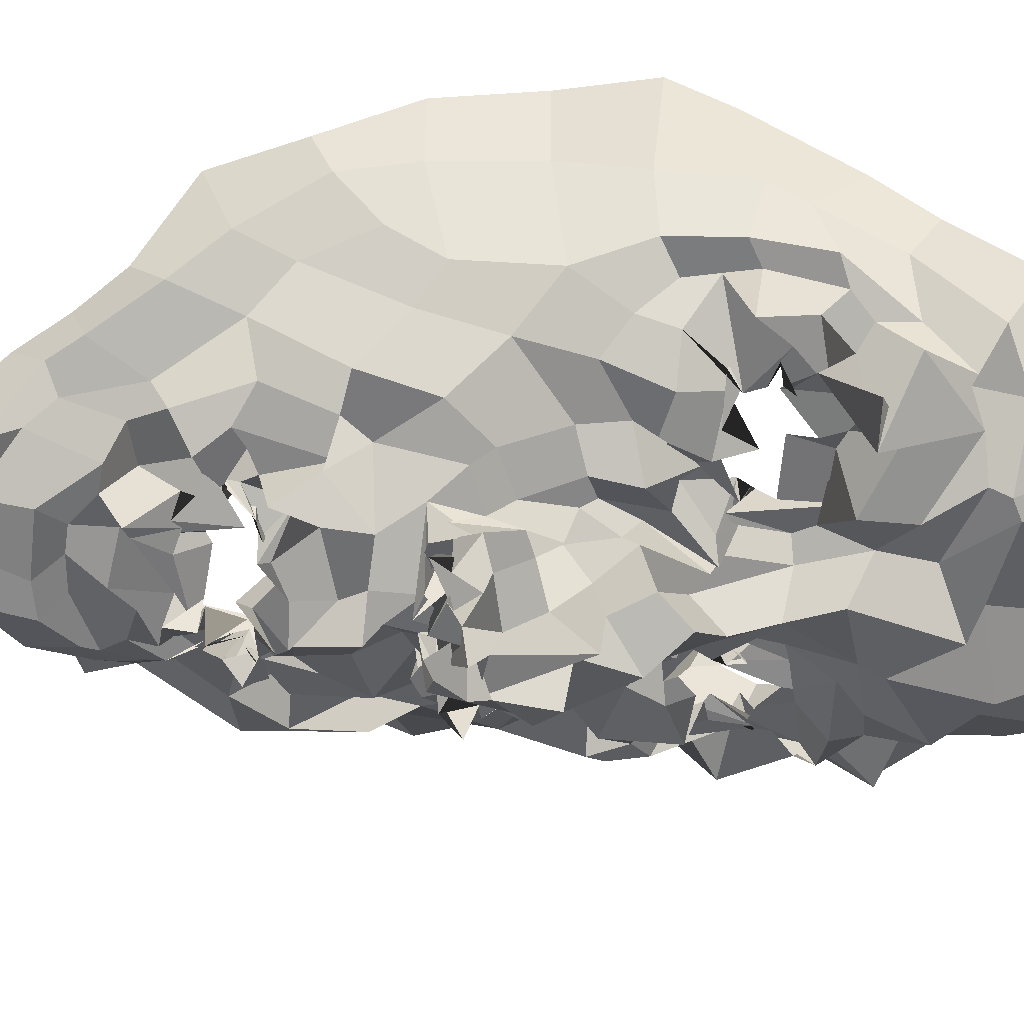
<metadata>
{"format":"obj","ext":"obj","renderer":"f3d","projection":"perspective","resolution":1024,"background":"white","views":[{"elev":-54.4,"azim":-90.1,"up":"+Z"}]}
</metadata>
<code>
o face_face.002
v 0.5067 0.5446 -0.04656
v 0.4966 0.483 -0.05072
v 0.5005 0.5129 -0.04193
v 0.4986 0.4344 -0.03946
v 0.5161 0.4796 -0.06333
v 0.5091 0.4456 -0.04967
v 0.5127 0.3906 -0.03279
v 0.4344 0.3773 0.01011
v 0.502 0.3485 -0.03052
v 0.5268 0.3025 -0.01936
v 0.5271 0.2521 -0.000591
v 0.5149 0.5471 -0.03834
v 0.5033 0.56 -0.02872
v 0.5043 0.5664 -0.02397
v 0.5055 0.578 -0.02045
v 0.5121 0.5832 -0.02237
v 0.5009 0.5881 -0.02327
v 0.5016 0.6125 -0.0195
v 0.4965 0.6289 -0.00553
v 0.5101 0.4988 -0.04988
v 0.492 0.4885 -0.03138
v 0.3935 0.3137 0.05741
v 0.4576 0.4026 -0.002982
v 0.4569 0.397 -0.003894
v 0.4365 0.3913 0.01083
v 0.436 0.3861 0.008213
v 0.471 0.3952 0.005435
v 0.4507 0.3479 0.006742
v 0.4573 0.3521 0.005194
v 0.4304 0.3381 -0.002577
v 0.4232 0.361 0.001781
v 0.3997 0.3937 0.02993
v 0.4518 0.6423 0.009463
v 0.4227 0.3736 0.008454
v 0.3804 0.3768 0.06288
v 0.4041 0.3785 0.04068
v 0.448 0.4731 -0.008024
v 0.5013 0.5295 -0.02692
v 0.4924 0.5502 -0.02755
v 0.4657 0.5344 -0.03162
v 0.463 0.5529 -0.02348
v 0.4863 0.5577 -0.02557
v 0.4772 0.5551 -0.01921
v 0.4494 0.5796 -0.01253
v 0.5004 0.4827 -0.06633
v 0.501 0.4755 -0.05856
v 0.4143 0.3397 0.02133
v 0.4716 0.4369 -0.005562
v 0.465 0.4777 -0.03547
v 0.4716 0.4627 -0.02479
v 0.4147 0.4679 0.01224
v 0.5079 0.4366 -0.04911
v 0.4438 0.3014 -0.003422
v 0.4145 0.3244 0.003461
v 0.409 0.2759 0.04678
v 0.4952 0.3364 -0.004585
v 0.4762 0.3457 -0.002615
v 0.443 0.5663 -0.002951
v 0.3745 0.5405 0.08368
v 0.4796 0.4765 -0.02948
v 0.4913 0.4918 -0.009578
v 0.452 0.5611 -0.003022
v 0.4643 0.5715 -0.002551
v 0.4268 0.3039 0.006758
v 0.47 0.481 -0.03041
v 0.4768 0.3224 -0.01431
v 0.4603 0.3 -0.0145
v 0.46 0.2416 0.009065
v 0.4153 0.2925 0.02256
v 0.4698 0.2895 -0.007847
v 0.4121 0.3237 0.01798
v 0.3938 0.328 0.0337
v 0.4912 0.5457 -0.04072
v 0.4873 0.553 -0.023
v 0.4688 0.5438 -0.01091
v 0.4928 0.5014 -0.02126
v 0.4671 0.5734 0.000875
v 0.4544 0.5791 -0.008851
v 0.4671 0.5612 -0.006431
v 0.4938 0.488 -0.04258
v 0.4879 0.5546 -0.0188
v 0.4766 0.5576 -0.01368
v 0.4927 0.5486 -0.01296
v 0.4832 0.6268 -0.005714
v 0.4812 0.6075 -0.01027
v 0.478 0.6024 -0.02137
v 0.4844 0.5876 -0.02256
v 0.4857 0.5743 -0.01349
v 0.4793 0.5731 -0.004144
v 0.4793 0.5626 -0.01305
v 0.4741 0.5883 -0.01623
v 0.4607 0.5839 -0.0168
v 0.4513 0.5335 -0.0179
v 0.372 0.4532 0.1145
v 0.5102 0.5011 -0.03387
v 0.4621 0.5589 0.002396
v 0.4673 0.5703 -0.007395
v 0.4929 0.4984 -0.03458
v 0.4648 0.4974 -0.0173
v 0.4959 0.5024 -0.04529
v 0.458 0.4409 -0.01133
v 0.4444 0.4454 0.000999
v 0.4675 0.4903 -0.0259
v 0.4243 0.263 0.02242
v 0.4398 0.2831 0.01102
v 0.4343 0.3051 0.01076
v 0.4697 0.6024 0.01178
v 0.4946 0.3143 -0.0129
v 0.476 0.2865 -0.01332
v 0.488 0.2605 -0.005839
v 0.4276 0.3919 0.01168
v 0.4042 0.4083 0.03445
v 0.4713 0.3867 0.007249
v 0.4082 0.3596 0.01623
v 0.4861 0.4203 0.001293
v 0.4823 0.4742 -0.03581
v 0.3876 0.4158 0.03511
v 0.4062 0.4251 0.01371
v 0.4198 0.4375 0.00536
v 0.4416 0.4252 -0.000539
v 0.4621 0.4207 -0.01298
v 0.4799 0.4103 -0.001905
v 0.5095 0.4035 -0.01226
v 0.3941 0.4483 0.02563
v 0.3999 0.3495 0.01957
v 0.5138 0.4929 -0.04714
v 0.4703 0.4437 -0.01317
v 0.3741 0.384 0.1041
v 0.4958 0.3933 -0.01468
v 0.4692 0.4769 -0.02001
v 0.4172 0.3693 0.009726
v 0.4802 0.4593 -0.02955
v 0.3707 0.499 0.1058
v 0.4771 0.3811 0.0101
v 0.4894 0.4546 -0.04892
v 0.4025 0.59 0.02993
v 0.4067 0.6045 0.04605
v 0.3793 0.4536 0.07421
v 0.3909 0.567 0.04548
v 0.3892 0.3602 0.06061
v 0.4483 0.6557 -0.003738
v 0.5032 0.4883 -0.04249
v 0.4703 0.4655 -0.008374
v 0.3906 0.3843 0.03966
v 0.4477 0.3935 0.002318
v 0.4581 0.3794 0.005767
v 0.4754 0.5712 -0.004472
v 0.3979 0.4903 0.0364
v 0.4646 0.6889 0.01524
v 0.4333 0.6472 0.03032
v 0.4236 0.6259 0.04193
v 0.5202 0.2941 -0.004313
v 0.4858 0.6934 0.01115
v 0.4598 0.3934 0.00281
v 0.4775 0.3858 0.000362
v 0.4805 0.3851 0.005531
v 0.3925 0.3525 0.03238
v 0.4828 0.3716 0.009822
v 0.453 0.37 0.008152
v 0.4498 0.3591 0.000579
v 0.438 0.3725 0.01461
v 0.4338 0.3718 0.009674
v 0.3848 0.3393 0.07432
v 0.4271 0.3792 0.02457
v 0.5111 0.5205 -0.04107
v 0.4705 0.5155 -0.02927
v 0.4753 0.4965 -0.03608
v 0.4884 0.5181 -0.03791
v 0.515 0.3702 -0.02204
v 0.4183 0.6182 0.01841
v 0.4337 0.6346 0.02559
v 0.46 0.666 -0.01648
v 0.3893 0.5809 0.08435
v 0.4786 0.3795 0.01057
v 0.4796 0.4224 -0.02273
v 0.5025 0.6814 0.002938
v 0.454 0.6698 0.02783
v 0.3762 0.4991 0.06833
v 0.4799 0.5765 -0.0146
v 0.4795 0.5882 -0.01605
v 0.4748 0.584 -0.01957
v 0.4741 0.605 -0.02081
v 0.463 0.6131 -0.01531
v 0.4696 0.5576 -0.02183
v 0.4601 0.5634 -0.01209
v 0.4608 0.5572 -0.006778
v 0.4541 0.5292 -0.007673
v 0.4092 0.5023 0.02213
v 0.4944 0.3968 -0.02016
v 0.4925 0.3663 0.002187
v 0.4828 0.3908 0.001159
v 0.4647 0.5587 0.003127
v 0.3995 0.5437 0.03756
v 0.4983 0.366 -0.009683
v 0.4553 0.6118 -0.00797
v 0.5151 0.4213 -0.05334
v 0.4885 0.4164 -0.0384
v 0.5046 0.4028 -0.04048
v 0.4805 0.4496 -0.02141
v 0.4909 0.6651 -0.01234
v 0.506 0.6418 -0.009549
v 0.474 0.6374 -0.009475
v 0.4371 0.5883 -3e-05
v 0.4519 0.4826 -0.01323
v 0.4464 0.6042 0.005978
v 0.43 0.4913 -0.003837
v 0.4495 0.5166 -0.002732
v 0.4201 0.5233 -8.3e-05
v 0.4709 0.6596 -0.007014
v 0.4813 0.4492 -0.01925
v 0.434 0.5956 0.01283
v 0.4385 0.628 0.008835
v 0.4271 0.5566 0.002359
v 0.388 0.5129 0.04334
v 0.4156 0.5616 0.0267
v 0.3768 0.5317 0.06181
v 0.4389 0.528 -0.001408
v 0.4789 0.4286 -0.01904
v 0.4792 0.4775 -0.05157
v 0.4823 0.4888 -0.03553
v 0.5047 0.4708 -0.04096
v 0.4846 0.3581 -0.003796
v 0.4759 0.3453 -0.01259
v 0.4429 0.3297 -0.007776
v 0.4479 0.3398 -0.01154
v 0.4199 0.3472 0.009361
v 0.4064 0.3828 0.01168
v 0.3769 0.4173 0.06403
v 0.4154 0.4078 0.01794
v 0.4294 0.4104 -0.000978
v 0.453 0.4157 0.004892
v 0.4665 0.3991 0.007922
v 0.4697 0.4076 0.002899
v 0.488 0.3943 -0.00532
v 0.3647 0.4119 0.1113
v 0.4721 0.4881 -0.02902
v 0.4899 0.4392 -0.03158
v 0.4912 0.4848 -0.05486
v 0.4986 0.497 -0.0506
v 0.4815 0.49 -0.05389
v 0.4736 0.497 -0.03029
v 0.4982 0.4853 -0.05663
v 0.4971 0.4959 -0.03409
v 0.4885 0.3884 0.003927
v 0.4873 0.3858 -2.1e-05
v 0.4973 0.391 -0.004743
v 0.4367 0.3669 0.007239
v 0.4413 0.3536 0.01823
v 0.5151 0.433 -0.03829
v 0.601 0.4037 0.02485
v 0.5099 0.496 -0.03745
v 0.628 0.3423 0.08144
v 0.5676 0.4099 0.009836
v 0.5718 0.4094 0.000221
v 0.5926 0.4015 0.002089
v 0.604 0.4075 0.02565
v 0.5496 0.3909 0.01987
v 0.5811 0.3587 0.01384
v 0.568 0.3611 0.005848
v 0.5993 0.3564 0.01184
v 0.6024 0.3707 0.02059
v 0.6135 0.4131 0.01995
v 0.5435 0.6489 0.000154
v 0.5952 0.3912 0.02016
v 0.6366 0.4165 0.07612
v 0.6126 0.4011 0.04115
v 0.5682 0.4778 -6.3e-05
v 0.5293 0.5467 -0.02325
v 0.5158 0.5596 -0.02951
v 0.5365 0.5376 -0.02449
v 0.5321 0.5653 -0.01399
v 0.5251 0.5587 -0.02972
v 0.5458 0.5663 -0.02075
v 0.5372 0.5891 -0.007521
v 0.5178 0.4831 -0.06355
v 0.5149 0.4745 -0.06612
v 0.6098 0.3463 0.02371
v 0.5373 0.4358 -0.007069
v 0.5347 0.482 -0.03458
v 0.5529 0.4786 -0.03047
v 0.5981 0.4726 0.01809
v 0.5223 0.4495 -0.06349
v 0.5957 0.3316 0.01178
v 0.5974 0.3494 0.01627
v 0.6272 0.3171 0.05048
v 0.5404 0.3403 -0.0138
v 0.5541 0.3633 0.005954
v 0.553 0.5695 0.01609
v 0.6038 0.5726 0.09657
v 0.5375 0.497 -0.02029
v 0.5154 0.4945 -0.03242
v 0.5447 0.5758 0.005523
v 0.5483 0.5862 0.005925
v 0.6188 0.3265 0.007848
v 0.5445 0.5004 -0.02819
v 0.5682 0.3355 -0.009447
v 0.5802 0.3101 -0.01252
v 0.582 0.2573 0.000278
v 0.627 0.3264 0.02228
v 0.5745 0.2938 -0.000678
v 0.6185 0.3512 0.03516
v 0.6239 0.3549 0.04245
v 0.5274 0.5537 -0.02553
v 0.528 0.5572 -0.02672
v 0.5433 0.5565 -0.01898
v 0.531 0.497 -0.03551
v 0.5465 0.5802 0.009053
v 0.5346 0.5797 0.000683
v 0.5368 0.5682 -0.003595
v 0.5318 0.4928 -0.04683
v 0.5411 0.5585 -0.004204
v 0.5246 0.5529 -0.02529
v 0.517 0.5518 -0.03802
v 0.5162 0.6298 -0.002616
v 0.5113 0.6027 -0.01978
v 0.5198 0.5942 -0.02995
v 0.5076 0.5919 -0.03456
v 0.5148 0.5803 -0.02854
v 0.5307 0.5796 -0.01632
v 0.5299 0.5652 -0.00092
v 0.5381 0.5846 -0.005724
v 0.5379 0.5944 -0.01536
v 0.5534 0.5498 -0.01554
v 0.6338 0.493 0.1218
v 0.5362 0.5654 -0.00244
v 0.5402 0.5866 -0.004791
v 0.5195 0.5073 -0.02137
v 0.5306 0.5028 -0.01708
v 0.522 0.4977 -0.01941
v 0.5632 0.4453 0.003534
v 0.5694 0.4597 0.00051
v 0.5455 0.4881 -0.02143
v 0.6086 0.2737 0.02695
v 0.6033 0.2978 0.02208
v 0.5912 0.3196 0.002989
v 0.5519 0.6058 0.003174
v 0.5415 0.3308 -0.02107
v 0.5539 0.2895 -0.02047
v 0.5598 0.258 0.001304
v 0.5964 0.411 0.02173
v 0.6171 0.4308 0.02112
v 0.5469 0.3891 0.02184
v 0.5893 0.3786 0.03004
v 0.5304 0.4188 0.001019
v 0.5324 0.4788 -0.03407
v 0.6296 0.4445 0.04763
v 0.6034 0.4389 0.00764
v 0.5842 0.4371 0.02605
v 0.5741 0.4459 0.004403
v 0.5541 0.4302 0.000269
v 0.5484 0.406 -0.000298
v 0.5212 0.3969 -0.02593
v 0.6174 0.4809 0.04485
v 0.6259 0.3867 0.02028
v 0.5168 0.4951 -0.05301
v 0.5325 0.4526 -0.01242
v 0.6173 0.4043 0.1009
v 0.5384 0.4029 0.001767
v 0.5492 0.4855 -0.00121
v 0.6084 0.4009 0.02599
v 0.5394 0.4729 -0.04075
v 0.6303 0.5385 0.124
v 0.5368 0.3973 0.007488
v 0.5359 0.46 -0.05489
v 0.5837 0.6089 0.04355
v 0.5934 0.6356 0.06342
v 0.6327 0.4825 0.0758
v 0.609 0.583 0.06774
v 0.6359 0.3735 0.07194
v 0.546 0.6566 0.01363
v 0.504 0.4941 -0.04489
v 0.5495 0.4711 -0.009603
v 0.6263 0.4146 0.06106
v 0.5945 0.4034 0.0166
v 0.5704 0.3978 0.004846
v 0.5367 0.57 0.000347
v 0.616 0.5063 0.03525
v 0.5033 0.6925 0.008326
v 0.5543 0.6729 0.0305
v 0.5654 0.6453 0.04502
v 0.5585 0.4051 0.001215
v 0.5562 0.4006 0.004385
v 0.554 0.3791 0.003535
v 0.6225 0.3652 0.04644
v 0.5534 0.3928 0.00516
v 0.5656 0.3659 0.00391
v 0.5741 0.3747 0.003097
v 0.5905 0.3766 0.01511
v 0.5826 0.391 0.02107
v 0.6398 0.3649 0.09765
v 0.5807 0.3937 0.0141
v 0.5539 0.5186 -0.01735
v 0.5475 0.4933 -0.02453
v 0.5177 0.5249 -0.03701
v 0.5735 0.6315 0.02167
v 0.5482 0.6364 0.02474
v 0.5119 0.6798 0.001438
v 0.5911 0.6042 0.09202
v 0.5535 0.3872 0.002075
v 0.5376 0.4272 -0.023
v 0.5403 0.6764 0.02367
v 0.6194 0.525 0.06794
v 0.5159 0.5789 -0.01135
v 0.5294 0.5913 -0.01179
v 0.5259 0.5907 -0.01278
v 0.5311 0.6087 -0.01145
v 0.5377 0.6191 -0.009547
v 0.5447 0.5708 -0.009103
v 0.5368 0.5649 0.002143
v 0.5457 0.5636 -0.005176
v 0.5548 0.5501 0.004311
v 0.5942 0.5153 0.0245
v 0.5266 0.419 -0.006999
v 0.5453 0.3829 0.01046
v 0.5486 0.3781 0.008557
v 0.5376 0.5738 -0.01499
v 0.6018 0.5611 0.03194
v 0.522 0.3659 -0.01176
v 0.5402 0.6273 -0.004293
v 0.5192 0.4192 -0.02492
v 0.5347 0.4521 -0.01479
v 0.5206 0.6397 -0.01393
v 0.5613 0.5955 0.01511
v 0.5603 0.4995 0.002758
v 0.5489 0.6129 -0.001984
v 0.5784 0.5021 0.008033
v 0.5701 0.5243 0.005692
v 0.5809 0.5214 -0.004496
v 0.5149 0.6614 -0.01316
v 0.5408 0.4594 -0.02501
v 0.5756 0.6127 0.03057
v 0.5536 0.6242 0.004928
v 0.5769 0.5757 0.01195
v 0.6075 0.5408 0.04619
v 0.5961 0.5724 0.01445
v 0.609 0.5562 0.07263
v 0.5738 0.5511 -0.01098
v 0.5378 0.4476 -0.03186
v 0.5347 0.4846 -0.06401
v 0.5304 0.5005 -0.02725
v 0.5352 0.4669 -0.04867
v 0.5465 0.3653 0.005868
v 0.5572 0.3461 -0.002681
v 0.588 0.3469 -0.001072
v 0.6039 0.3504 0.003245
v 0.602 0.359 0.006787
v 0.6066 0.3867 0.0271
v 0.637 0.4475 0.07946
v 0.6078 0.4209 0.02071
v 0.5994 0.4341 0.01405
v 0.5672 0.4244 0.005815
v 0.5536 0.4113 0.00716
v 0.542 0.407 0.003739
v 0.5467 0.4059 0.0135
v 0.6388 0.4529 0.1134
v 0.5375 0.5045 -0.02637
v 0.5241 0.4262 -0.03239
v 0.53 0.479 -0.05024
v 0.515 0.4823 -0.04374
v 0.5336 0.4936 -0.05106
v 0.5393 0.5014 -0.007495
v 0.5251 0.498 -0.04902
v 0.5159 0.5001 -0.03858
v 0.5387 0.3901 0.01863
v 0.5397 0.3837 0.007887
v 0.5341 0.3943 -0.01923
v 0.5889 0.3951 0.02035
v 0.5984 0.3715 0.02014
v 0.4553 0.3751 0.009712
v 0.4618 0.3729 0.004632
v 0.4458 0.3523 0.01811
v 0.4319 0.368 0.009659
v 0.4539 0.3847 0.005348
v 0.577 0.3822 0.002048
v 0.5905 0.3914 0.01363
v 0.5775 0.3724 0.01625
v 0.5539 0.3888 0.01349
v 0.5784 0.3978 0.01697
f 338 339 11 152
f 300 298 339 338
f 334 333 298 300
f 285 333 334 299
f 302 252 285 299
f 369 390 252 302
f 265 357 390 369
f 448 455 357 265
f 367 324 455 448
f 402 362 324 367
f 436 289 362 402
f 368 398 289 436
f 110 109 152 11
f 68 70 109 110
f 104 105 70 68
f 368 365 366 398
f 395 380 366 365
f 396 379 380 395
f 370 401 379 396
f 397 378 401 370
f 176 153 378 397
f 176 172 149 153
f 172 141 177 149
f 150 177 141 171
f 170 151 150 171
f 170 136 137 151
f 136 139 173 137
f 139 216 59 173
f 216 178 133 59
f 178 138 94 133
f 94 138 228 235
f 228 35 128 235
f 140 163 128 35
f 72 22 163 140
f 69 55 22 72
f 105 104 55 69
f 429 200 176 397
f 263 429 397 370
f 396 432 263 370
f 395 431 432 396
f 365 435 431 395
f 368 417 435 365
f 417 368 436 434
f 402 377 434 436
f 377 402 367 353
f 353 367 448 346
f 373 346 448 265
f 384 373 265 369
f 301 384 369 302
f 294 301 302 299
f 335 294 299 334
f 200 209 172 176
f 209 33 141 172
f 212 171 141 33
f 212 211 170 171
f 205 203 211 212
f 211 215 136 170
f 193 139 136 215
f 193 214 216 139
f 148 178 216 214
f 178 148 124 138
f 228 138 124 117
f 144 35 228 117
f 157 140 35 144
f 157 71 72 140
f 64 69 72 71
f 64 106 105 69
f 67 70 105 106
f 109 70 67 108
f 10 152 109 108
f 337 338 152 10
f 297 300 338 337
f 335 334 300 297
f 212 33 195 205
f 195 33 209 202
f 9 286 337 10
f 337 286 296 297
f 297 296 283 335
f 283 284 294 335
f 284 277 301 294
f 277 354 384 301
f 354 266 373 384
f 266 341 346 373
f 341 347 353 346
f 348 281 353 347
f 412 377 353 281
f 437 433 435 428
f 423 431 435 433
f 432 431 423 425
f 425 419 263 432
f 419 422 429 263
f 422 201 200 429
f 201 202 209 200
f 203 213 215 211
f 193 188 148 214
f 188 51 124 148
f 118 112 117 124
f 112 36 144 117
f 36 125 157 144
f 125 47 71 157
f 47 54 64 71
f 54 53 106 64
f 53 66 67 106
f 66 56 108 67
f 56 9 10 108
f 51 119 118 124
f 102 120 119 51
f 101 121 120 102
f 48 122 121 101
f 115 129 122 48
f 246 129 115 189
f 194 246 189 123
f 123 7 169 194
f 418 169 7 352
f 352 413 466 418
f 344 358 466 413
f 278 351 358 344
f 330 350 351 278
f 350 330 331 349
f 331 281 348 349
f 286 9 169 418
f 9 56 194 169
f 418 414 442 286
f 286 442 443 296
f 444 283 296 443
f 445 284 283 444
f 445 446 277 284
f 354 277 446 343
f 354 343 447 266
f 447 262 341 266
f 418 466 465 414
f 351 453 454 358
f 452 453 351 350
f 451 452 350 349
f 450 451 349 348
f 449 450 348 347
f 262 449 347 341
f 454 465 466 358
f 415 287 442 414
f 287 259 443 442
f 259 258 444 443
f 261 446 445 260
f 258 260 445 444
f 261 468 343 446
f 468 360 447 343
f 360 256 262 447
f 340 449 262 256
f 340 255 450 449
f 255 254 451 450
f 254 253 452 451
f 257 453 452 253
f 257 342 454 453
f 342 464 465 454
f 464 415 414 465
f 224 223 66 53
f 223 222 56 66
f 190 194 56 222
f 190 245 246 194
f 245 234 129 246
f 234 233 122 129
f 233 232 121 122
f 232 231 120 121
f 231 230 119 120
f 119 230 229 118
f 229 32 112 118
f 32 227 36 112
f 227 114 125 36
f 114 226 47 125
f 226 225 54 47
f 225 224 53 54
f 28 29 223 224
f 29 57 222 223
f 57 191 190 222
f 244 245 190 191
f 244 113 234 245
f 113 27 233 234
f 27 23 232 233
f 23 24 231 232
f 24 25 230 231
f 25 111 229 230
f 229 111 26 32
f 227 32 26 131
f 131 248 114 227
f 248 31 226 114
f 31 30 225 226
f 30 28 224 225
f 161 160 28 30
f 29 28 160 159
f 159 158 57 29
f 158 174 191 57
f 174 134 244 191
f 31 161 30
f 162 161 31 248
f 162 248 131 34 247
f 8 34 131 26
f 164 8 26 111
f 145 164 111 25
f 146 145 25 24
f 154 146 24 23
f 155 154 23 27
f 156 155 27 113
f 134 156 113 244
f 385 386 259 287
f 387 258 259 386
f 388 260 258 387
f 389 261 260 388
f 467 468 261 389
f 375 381 253 254
f 375 254 255 374
f 255 340 391 374
f 391 340 256 264 250
f 264 256 360 468
f 264 468 467
f 415 399 385 287
f 257 253 381 382
f 382 383 342 257
f 363 464 342 383
f 363 399 415 464
f 206 37 102 51
f 143 127 48 101
f 127 218 115 48
f 218 175 189 115
f 175 197 123 189
f 7 123 197 198
f 198 420 352 7
f 143 101 102 37
f 400 413 352 420
f 438 344 413 400
f 356 278 344 438
f 372 330 278 356
f 267 331 330 372
f 426 281 331 267
f 208 206 51 188
f 215 208 188 193
f 213 217 208 215
f 207 206 208 217
f 204 37 206 207
f 130 143 37 204
f 210 127 143 130
f 199 218 127 210
f 237 175 218 199
f 4 197 175 237
f 196 198 197 4
f 249 420 198 196
f 457 400 420 249
f 421 438 400 457
f 430 356 438 421
f 359 372 356 430
f 424 267 372 359
f 267 424 427 426
f 437 428 426 427
f 407 314 422 419
f 426 428 412 281
f 428 435 417 412
f 434 412 417
f 412 434 377
f 19 201 422 314
f 84 202 201 19
f 183 195 202 84
f 107 205 195 183
f 44 203 205 107
f 58 213 203 44
f 187 217 213 58
f 93 207 217 187
f 166 207 93
f 99 204 207 166
f 425 336 407 419
f 423 274 336 425
f 433 288 274 423
f 411 410 288 433
f 433 437 411
f 427 323 411 437
f 427 392 323
f 424 328 392 427
f 196 4 52 6
f 282 249 196 6
f 364 457 249 282
f 361 421 457 364
f 280 430 421 361
f 430 280 359
f 328 424 359
f 359 332 295 328
f 332 359 280
f 280 279 295 332
f 279 280 361 345
f 441 345 361 364
f 276 441 364 282
f 5 276 282 6
f 52 46 5 6
f 237 135 52 4
f 199 132 135 237
f 210 50 132 199
f 130 50 210
f 52 135 221 46
f 132 116 221 135
f 49 116 132 50
f 103 50 130
f 65 49 50 103
f 130 99 65 103
f 204 99 130
f 2 275 276 5
f 46 45 2 5
f 458 441 276 275
f 458 439 345 441
f 279 345 439 440
f 279 440 456 295
f 238 45 46 221
f 219 238 221 116
f 220 219 116 49
f 236 220 49 65
f 241 236 65 99
f 2 45 126 20
f 275 2 20 355
f 462 458 275 355
f 459 460 458 462
f 355 20 95 371
f 95 3 327 371
f 95 20 126 142
f 3 95 142 98
f 371 463 462 355
f 463 371 327 329
f 40 166 93 41
f 166 40 38 168
f 165 168 38 1
f 268 394 165 1
f 392 394 268 270
f 323 392 270 271
f 411 323 271 410
f 314 407 406 315
f 406 407 336 322
f 376 322 336 274
f 292 376 274 288
f 409 292 288 410
f 305 409 410 271
f 304 305 271 270
f 303 304 270 268
f 12 303 268 1
f 1 38 73 12
f 73 38 40 74
f 42 74 75
f 75 74 40 41
f 73 74 42 39
f 13 12 73 39
f 303 12 13 269
f 272 304 303 269
f 273 305 304 272
f 408 409 305 273
f 307 292 409 408
f 307 376 292
f 321 322 376 308
f 405 406 322 321
f 316 315 406 405
f 18 19 314 315
f 84 19 18 85
f 183 84 85 182
f 107 183 182 92
f 44 107 92 147
f 44 147 62 58
f 62 186 187 58
f 186 41 93 187
f 75 41 186 185
f 62 77 185 186
f 78 77 62 147
f 91 78 147 92
f 91 92 182 181
f 181 182 85 86
f 86 85 18 17
f 17 18 315 316
f 14 13 39 83
f 313 269 13 14
f 83 39 42 82
f 312 272 269 313
f 311 273 272 312
f 416 408 273 311
f 99 166 168 98
f 168 165 3 98
f 3 165 394 327
f 394 392 328 327
f 75 43 82 42
f 43 75 185
f 82 43 81
f 184 81 43 185
f 63 192 184 77
f 185 77 184 81
f 192 81 184
f 79 63 192
f 97 63 77 78
f 96 79 63 97
f 90 97 78 91
f 180 90 91 181
f 87 180 181 86
f 16 87 86 17
f 317 16 17 316
f 404 317 316 405
f 320 404 405 321
f 326 320 321 308
f 293 308 376 307
f 293 307 408 416
f 293 416 309
f 326 308 293 309
f 325 326 309
f 319 320 326 325
f 320 319 403 404
f 404 403 318 317
f 317 318 15 16
f 16 15 88 87
f 87 88 179 180
f 89 90 180 179
f 97 90 89 96
f 439 458 460 310
f 393 440 439 310
f 456 440 393 290
f 295 456 461
f 328 295 461
f 461 456 290 306
f 306 291 329 461
f 328 461 329 327
f 463 329 291 251
f 463 251 459 462
f 251 310 460 459
f 310 251 291 393
f 306 290 393 291
f 242 126 45 238
f 243 142 126 242
f 100 98 142 243
f 99 98 100
f 61 241 99 100
f 21 61 100 243
f 239 21 243 242
f 240 239 242 238
f 80 240 238 219
f 167 80 219 220
f 60 167 220 236
f 76 60 236 241
f 76 241 61
f 60 76 61 167
f 80 167 61 21
f 240 80 21 239
l 291 329
l 329 327
l 241 76

</code>
